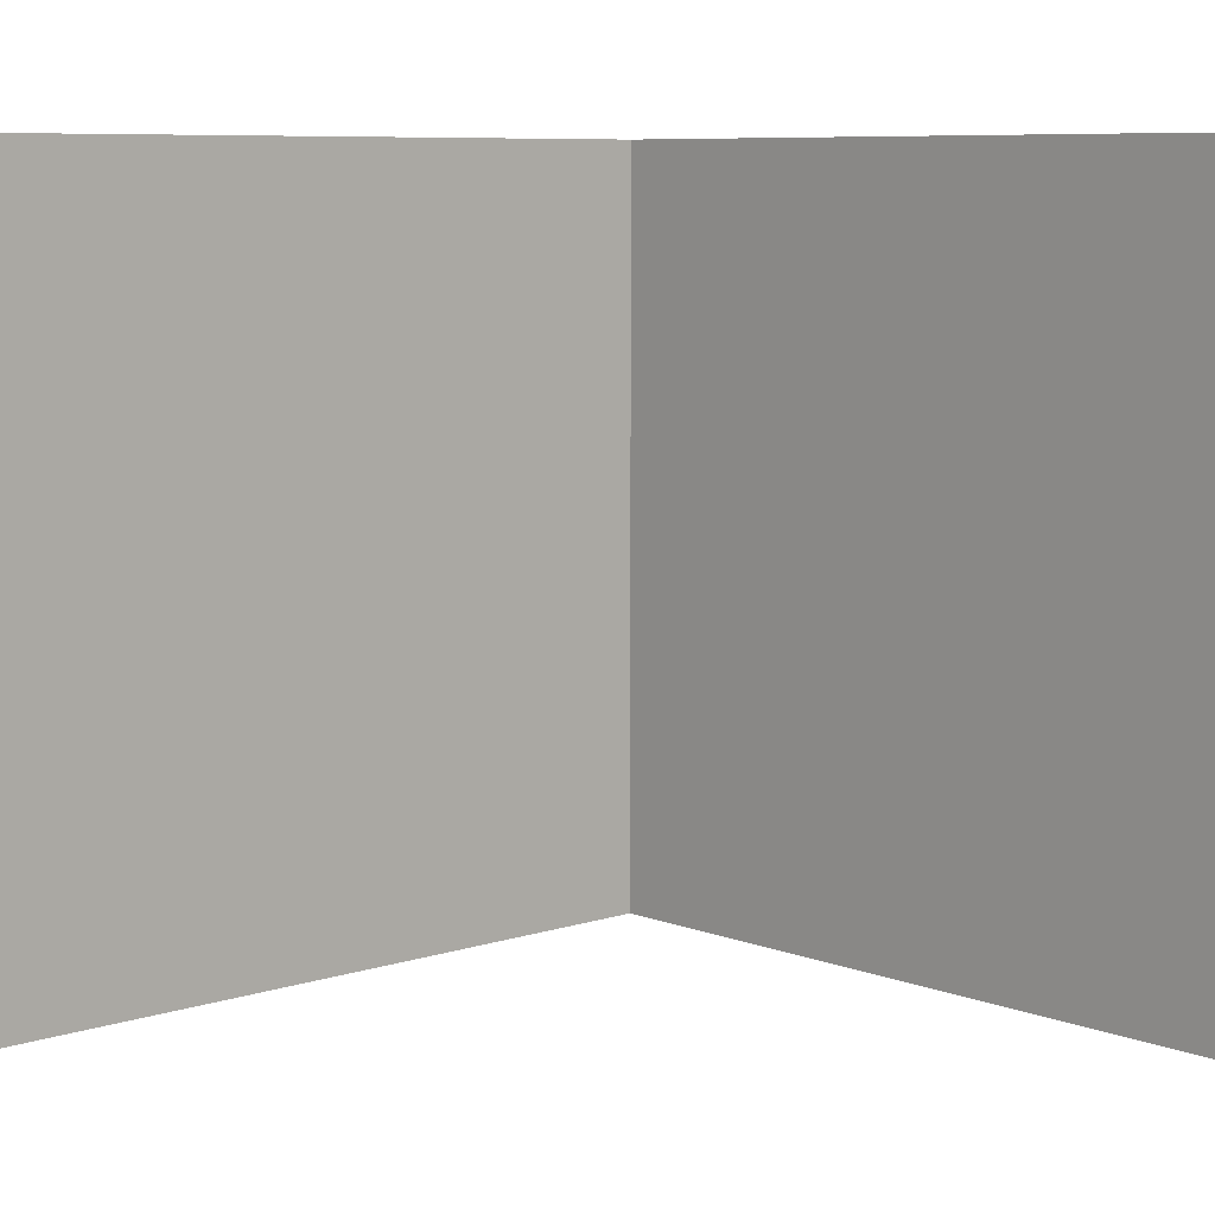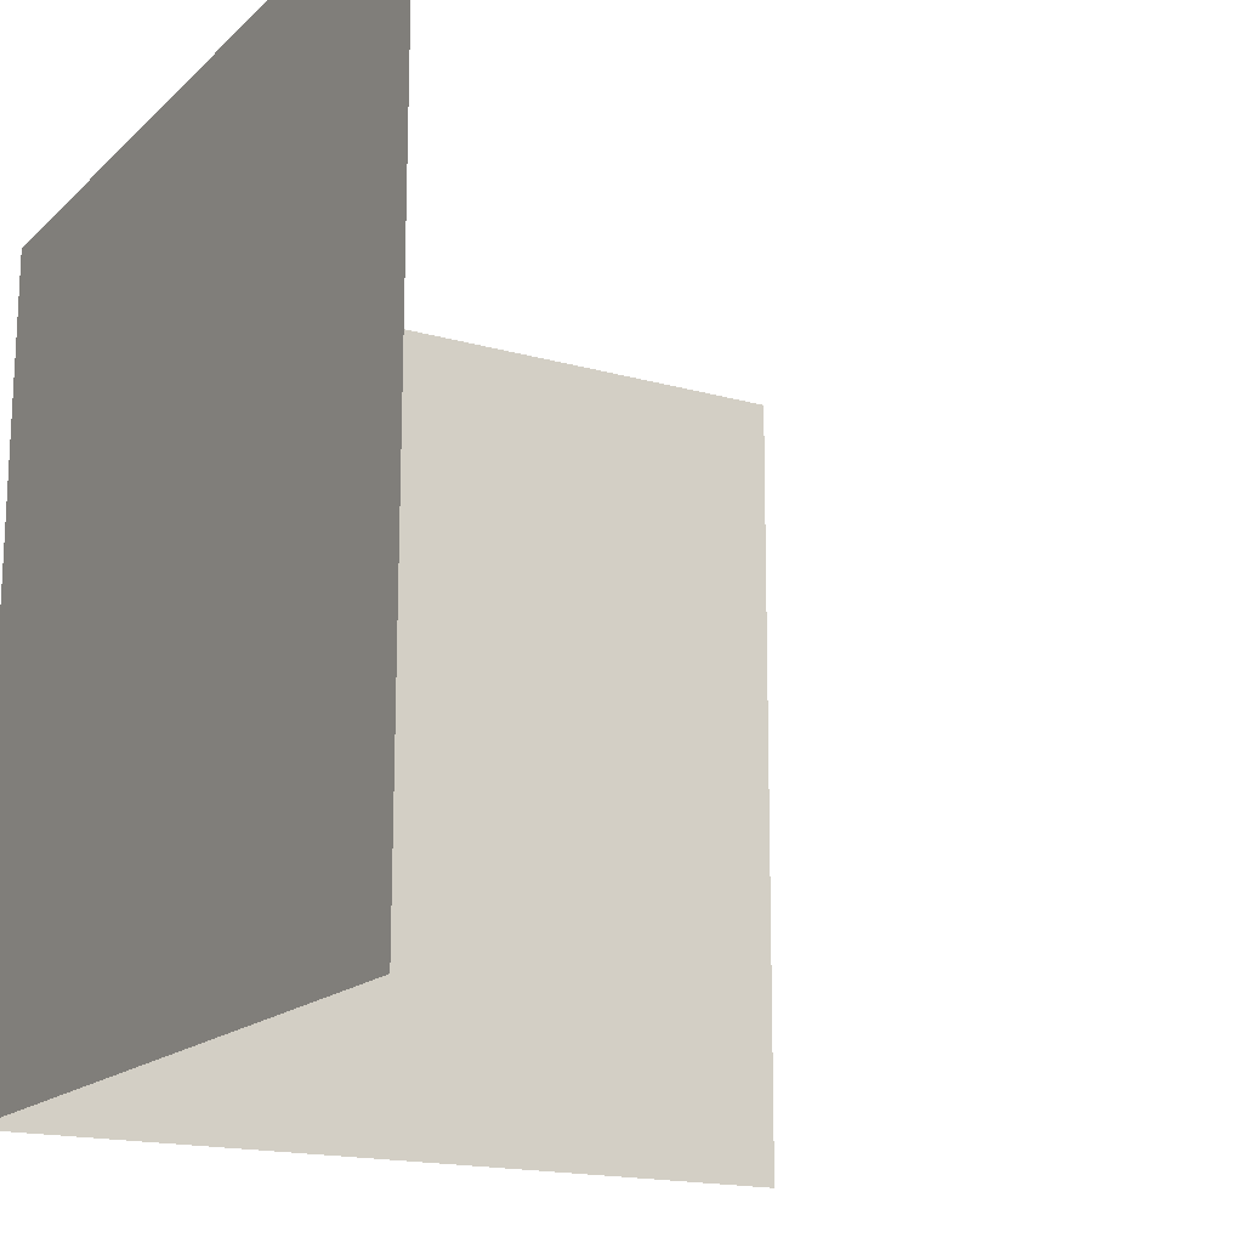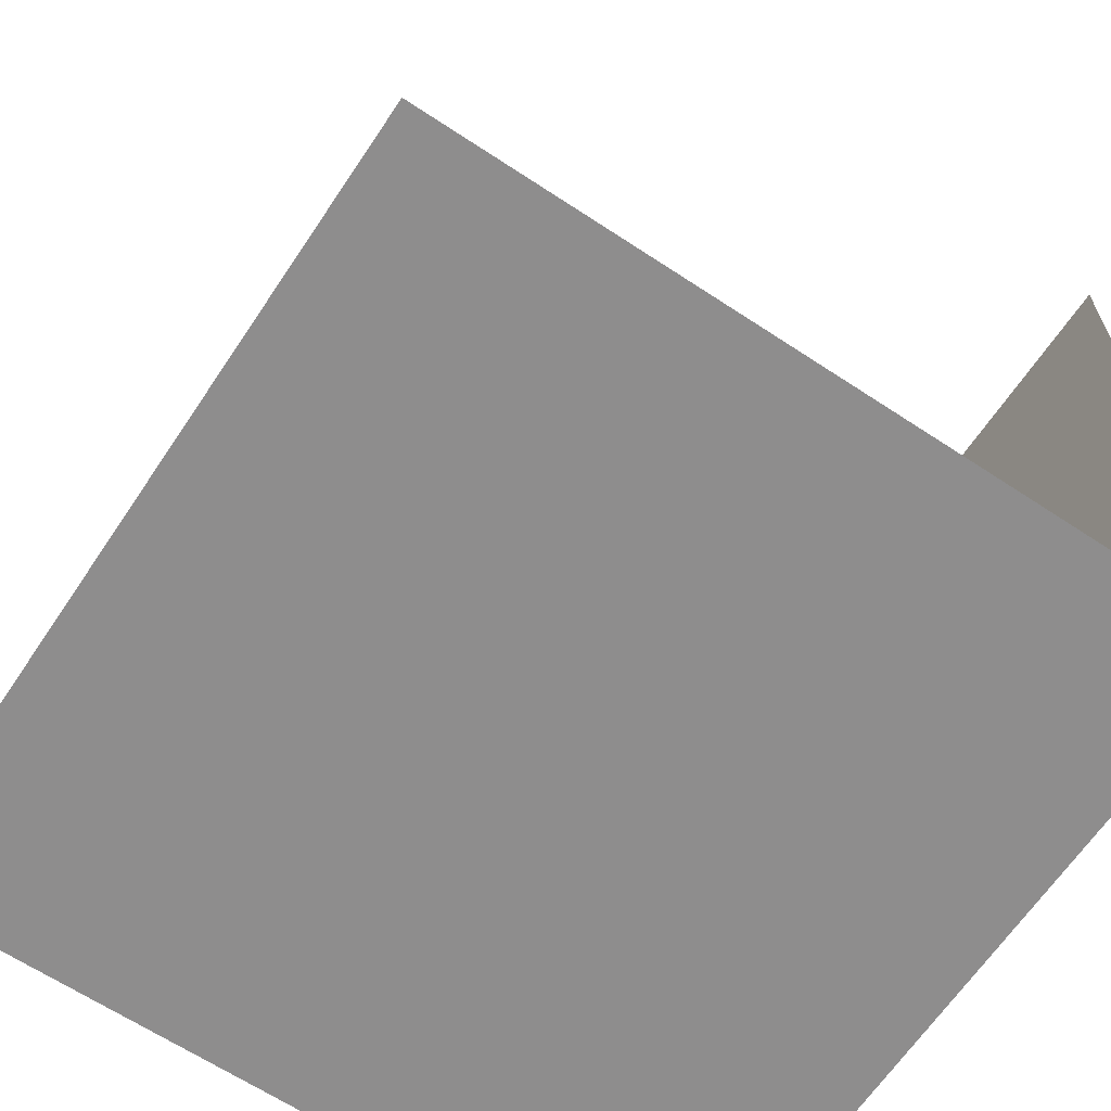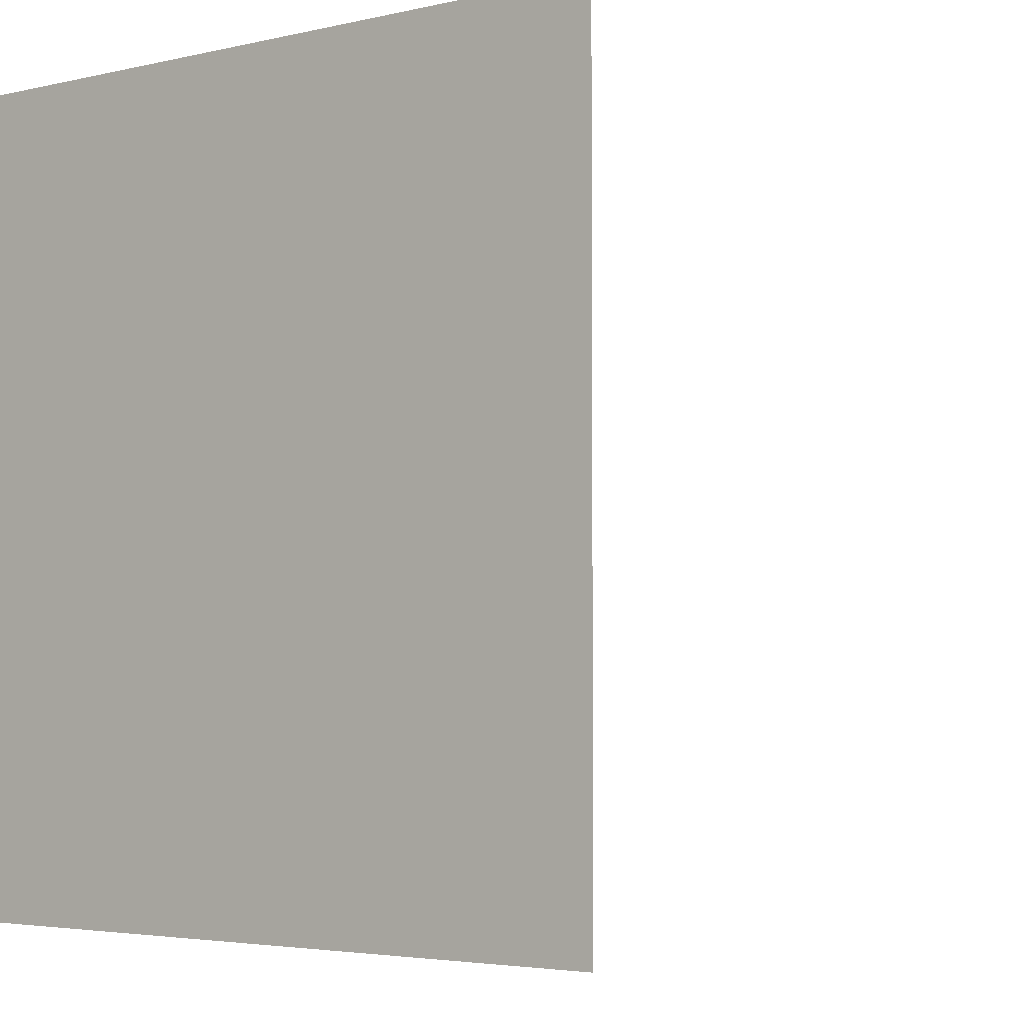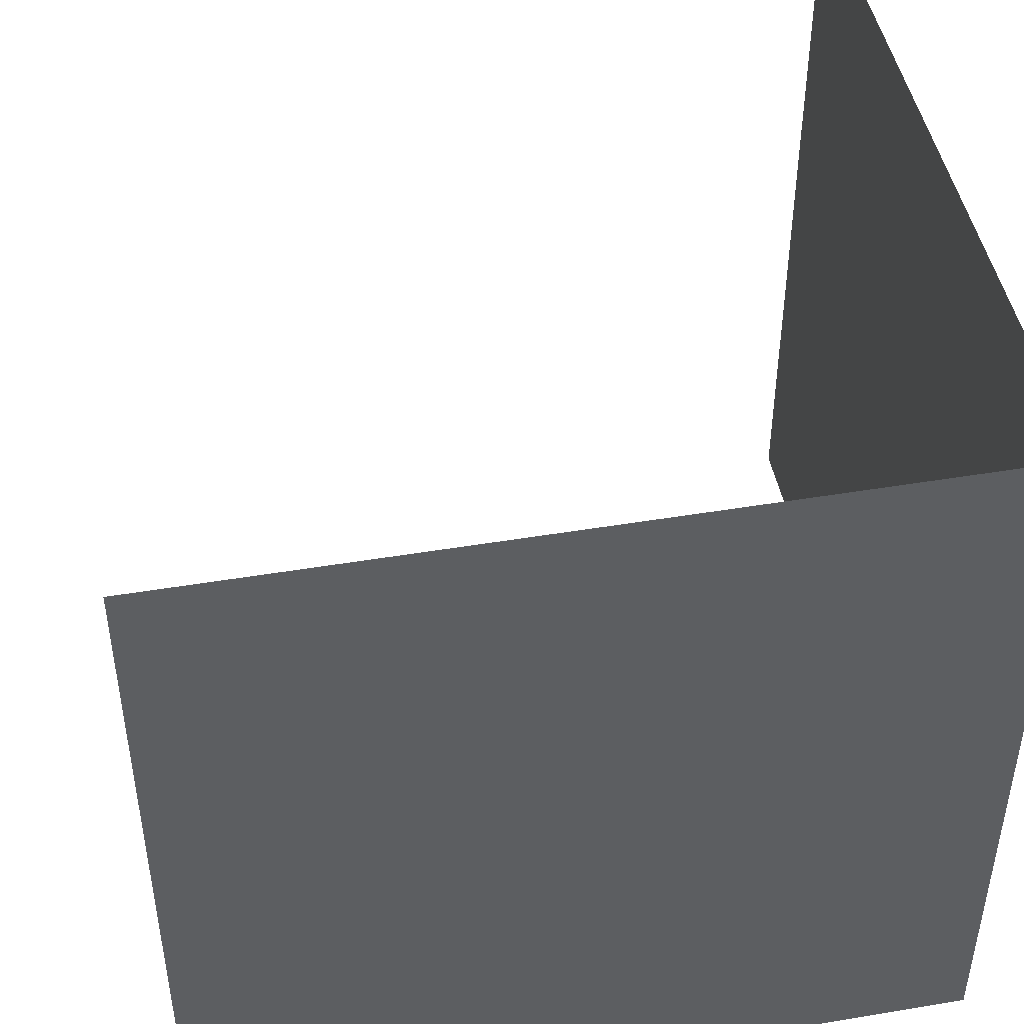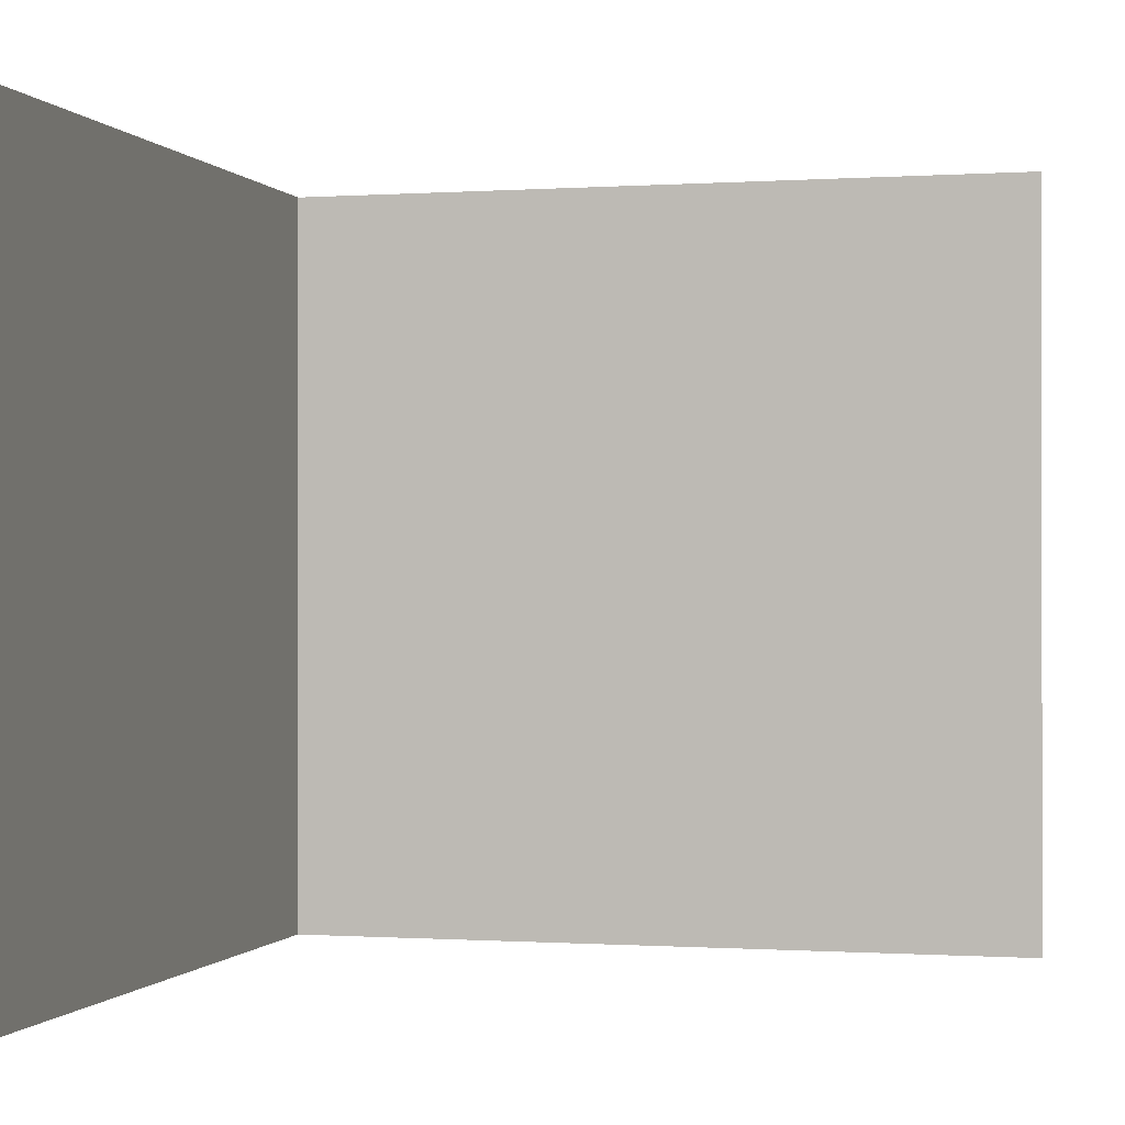
<metadata>
{"format":"obj","ext":"obj","renderer":"f3d","projection":"perspective","resolution":1024,"background":"white","views":[{"elev":7.8,"azim":47.4,"up":"+Y"},{"elev":-17.0,"azim":-30.0,"up":"+Y"},{"elev":-64.7,"azim":146.3,"up":"+Z"},{"elev":-3.7,"azim":-51.5,"up":"+Y"},{"elev":46.7,"azim":169.2,"up":"+Y"},{"elev":-0.4,"azim":14.5,"up":"+Y"}]}
</metadata>
<code>
o corner_outer_4x4_SW_Cube.023
v 2e-06 0 0
v 4e-06 4 -4
v 2e-06 4 1e-06
v 3e-06 0 -4
v 4 0 -4
v 4 4 -4
f 4 1 3 2
f 4 2 6 5

</code>
